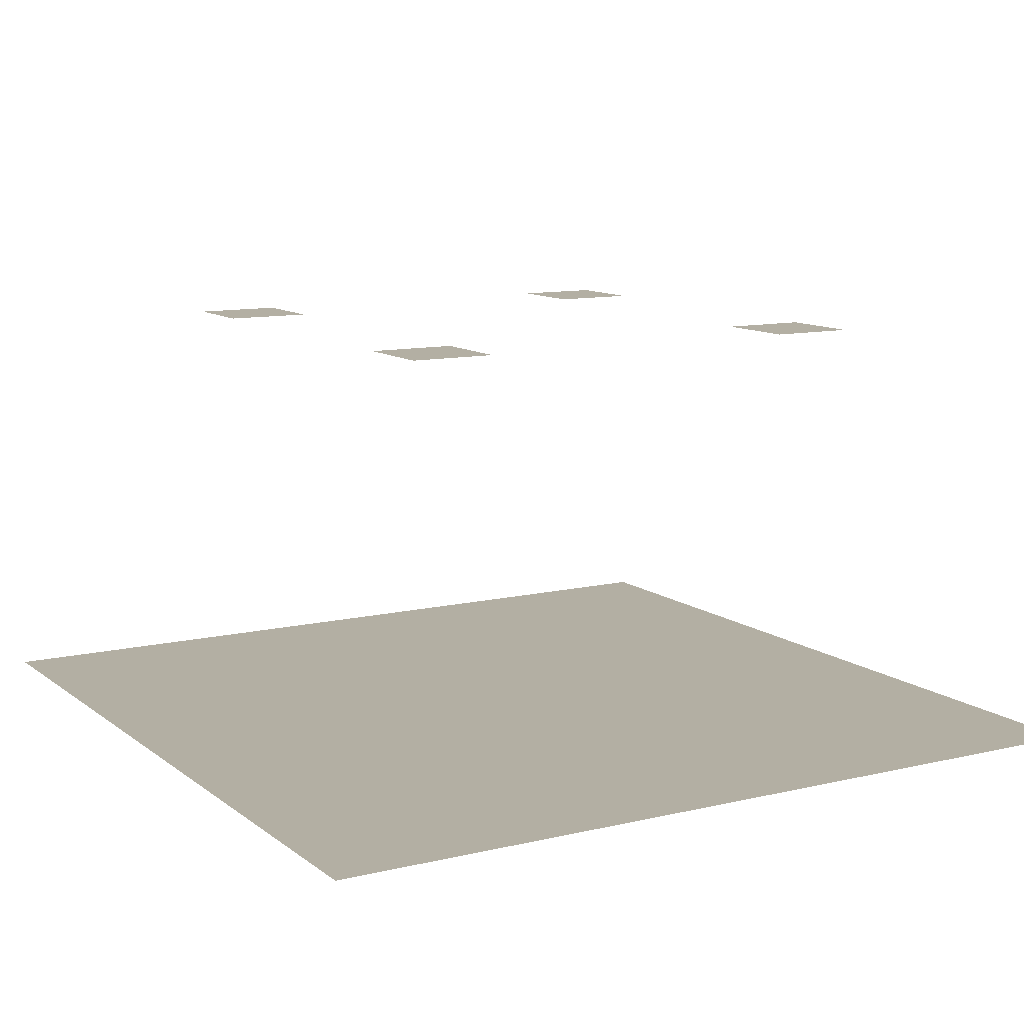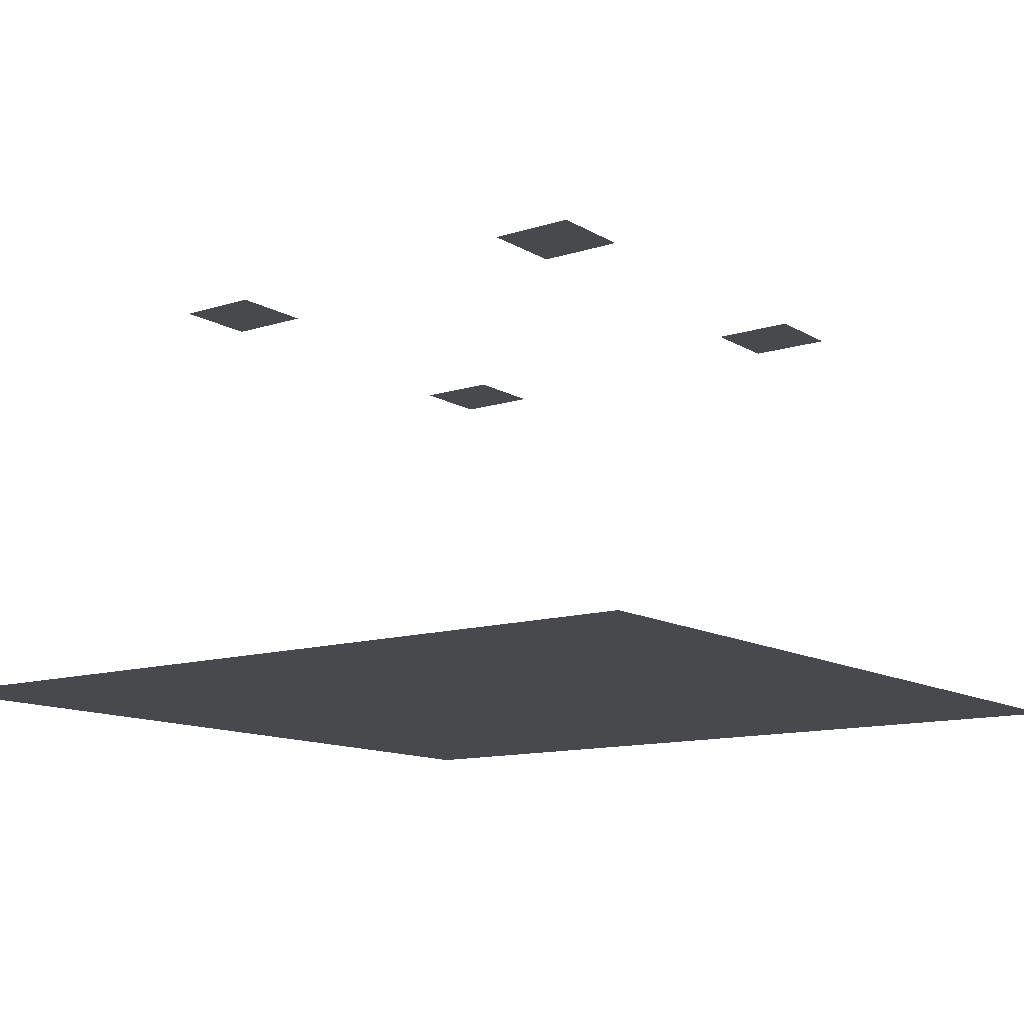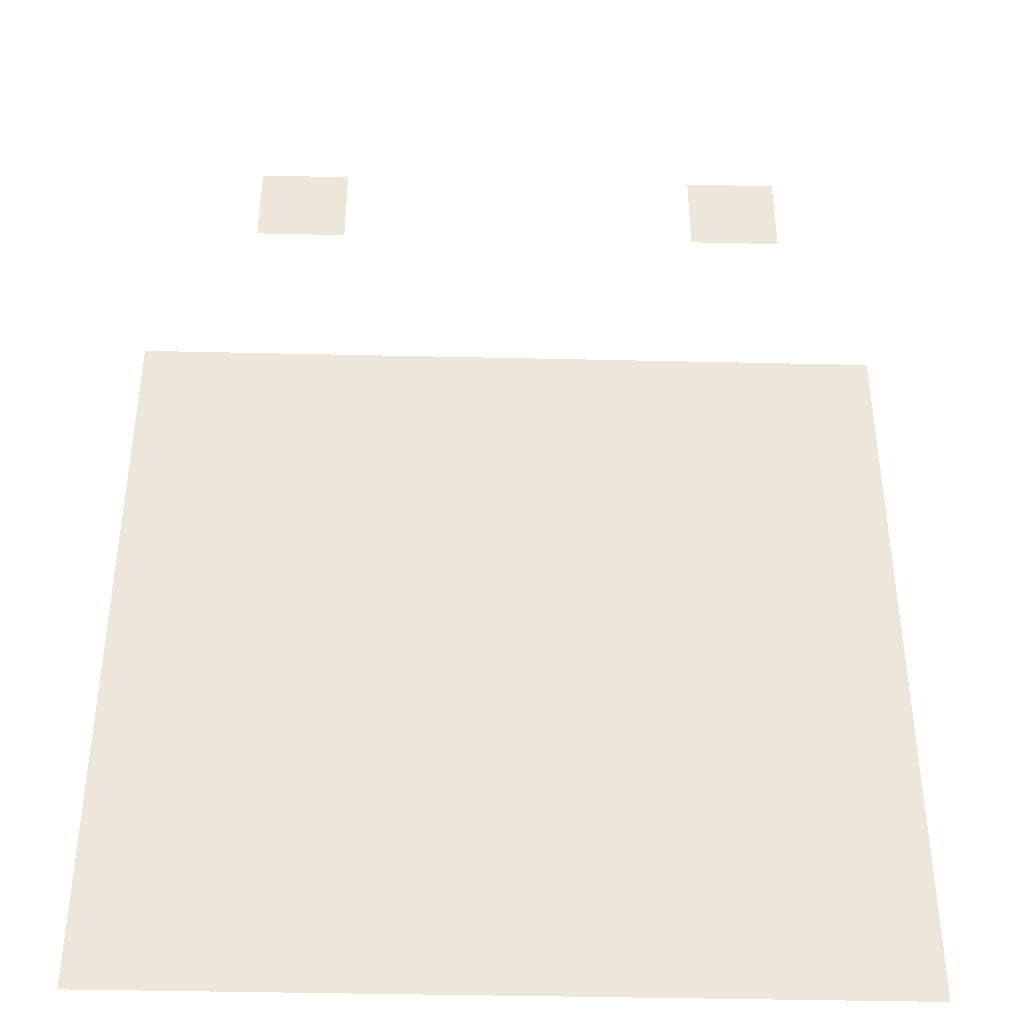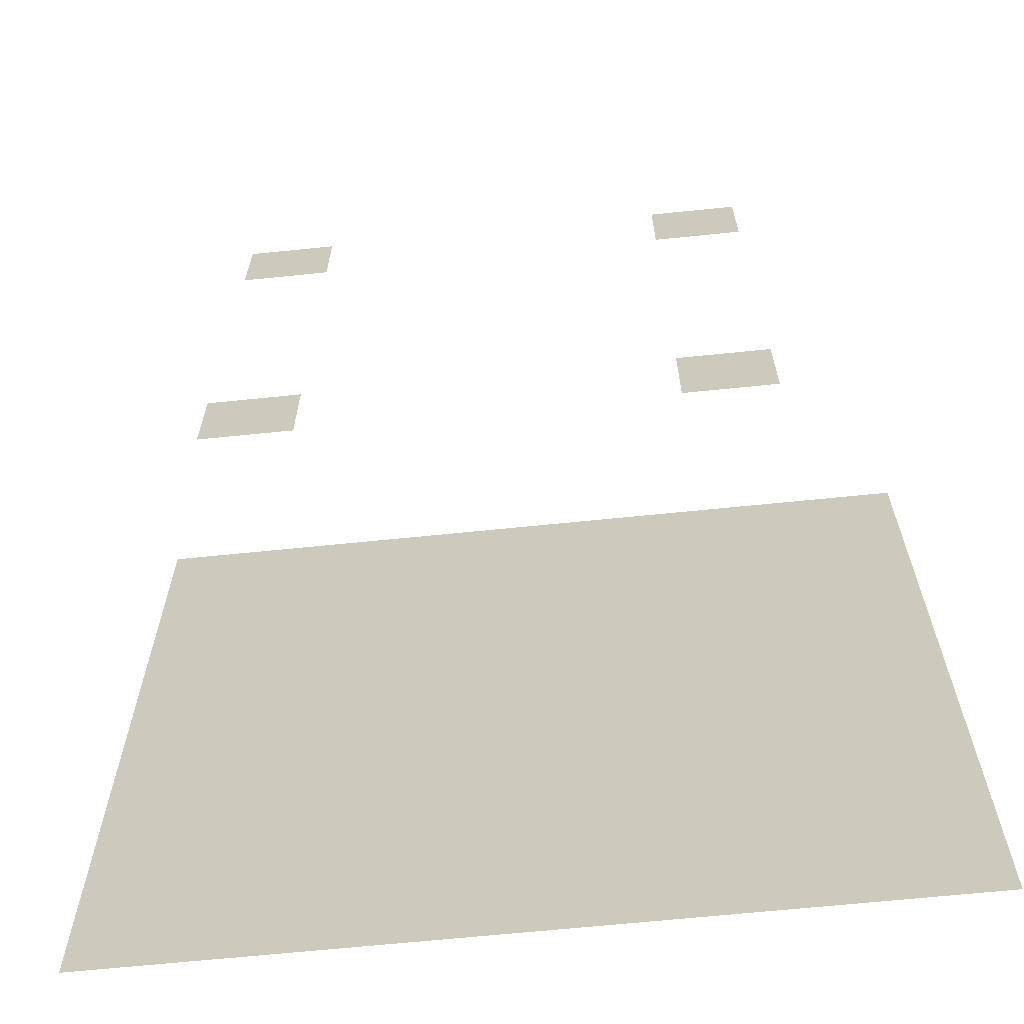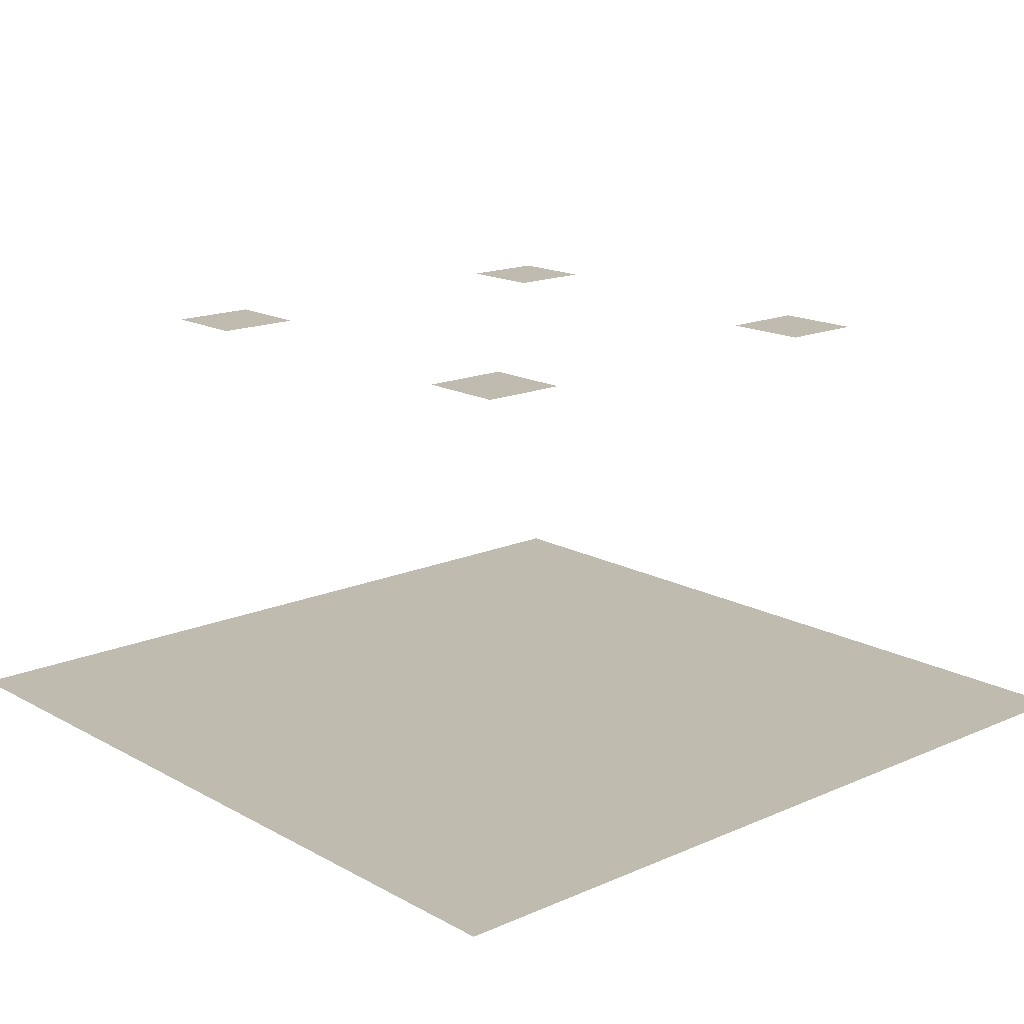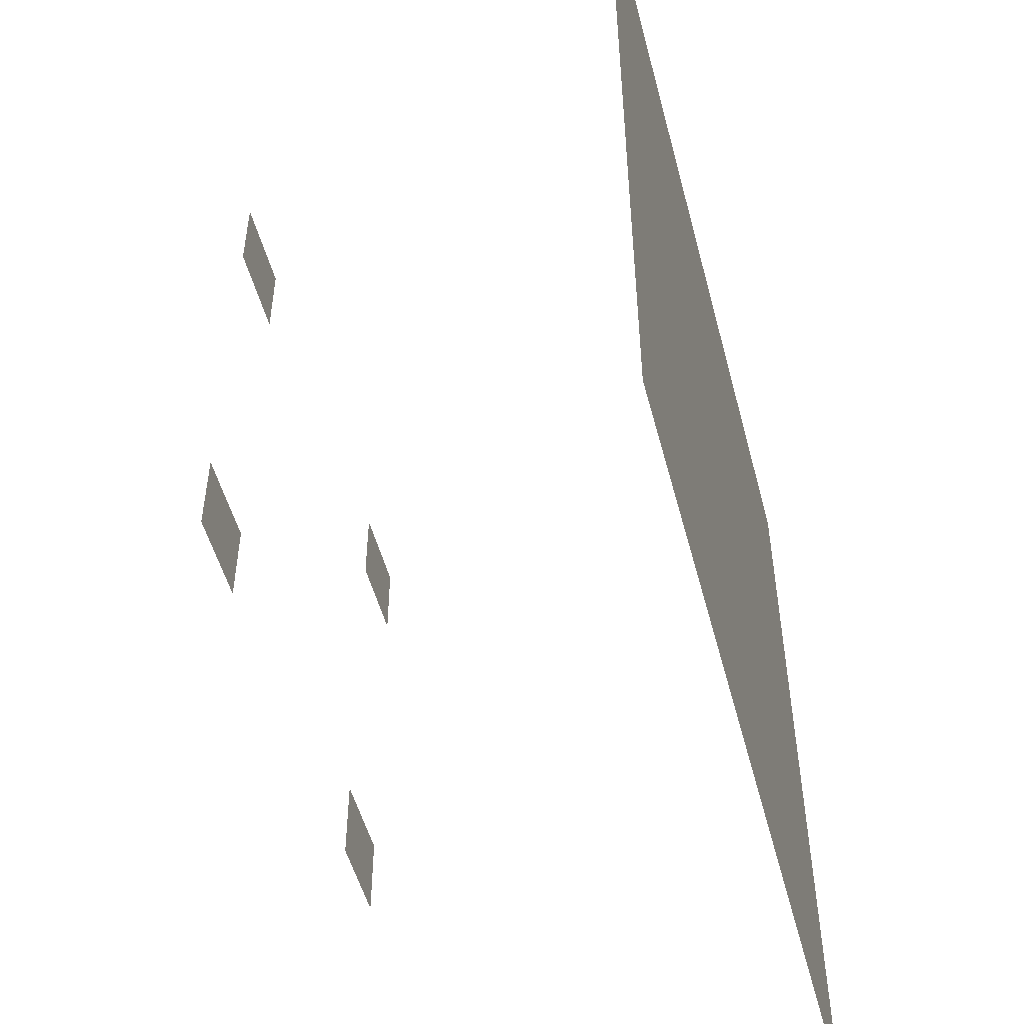
<metadata>
{"format":"obj","ext":"obj","renderer":"f3d","projection":"perspective","resolution":1024,"background":"white","views":[{"elev":11.1,"azim":149.8,"up":"+Y"},{"elev":-12.3,"azim":126.6,"up":"+Y"},{"elev":-41.0,"azim":178.4,"up":"+Z"},{"elev":-65.6,"azim":-174.1,"up":"+Z"},{"elev":16.2,"azim":138.2,"up":"+Y"},{"elev":-51.4,"azim":-75.3,"up":"+Z"}]}
</metadata>
<code>
o Plane
v -10 0 10
v 10 0 10
v -10 0 -10
v 10 0 -10
f 1 2 4 3
o Plane.001
v 4 10 -4
v 6 10 -4
v 4 10 -6
v 6 10 -6
f 5 7 8 6
o Plane.002
v -6 10 -4
v -4 10 -4
v -6 10 -6
v -4 10 -6
f 9 11 12 10
o Plane.003
v -6 10 6
v -4 10 6
v -6 10 4
v -4 10 4
f 13 15 16 14
o Plane.004
v 4 10 6
v 6 10 6
v 4 10 4
v 6 10 4
f 17 19 20 18

</code>
